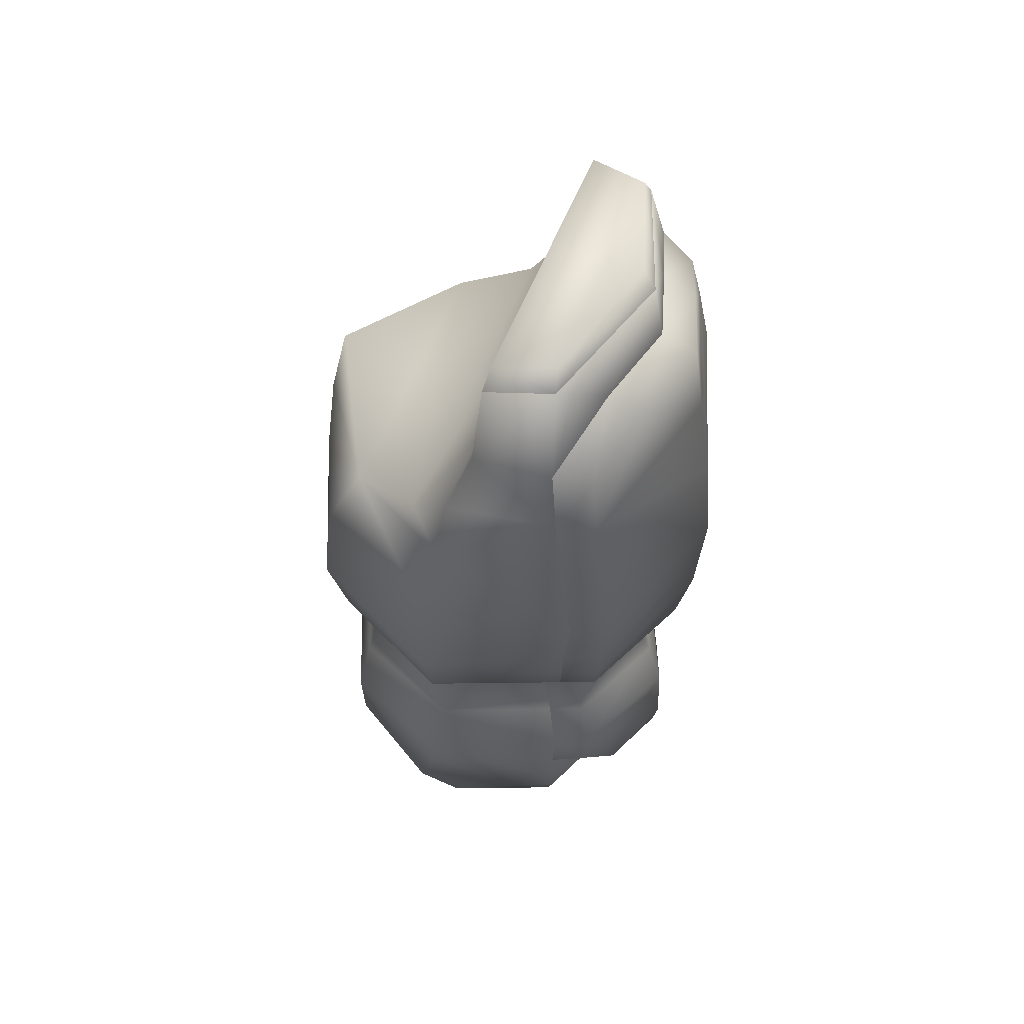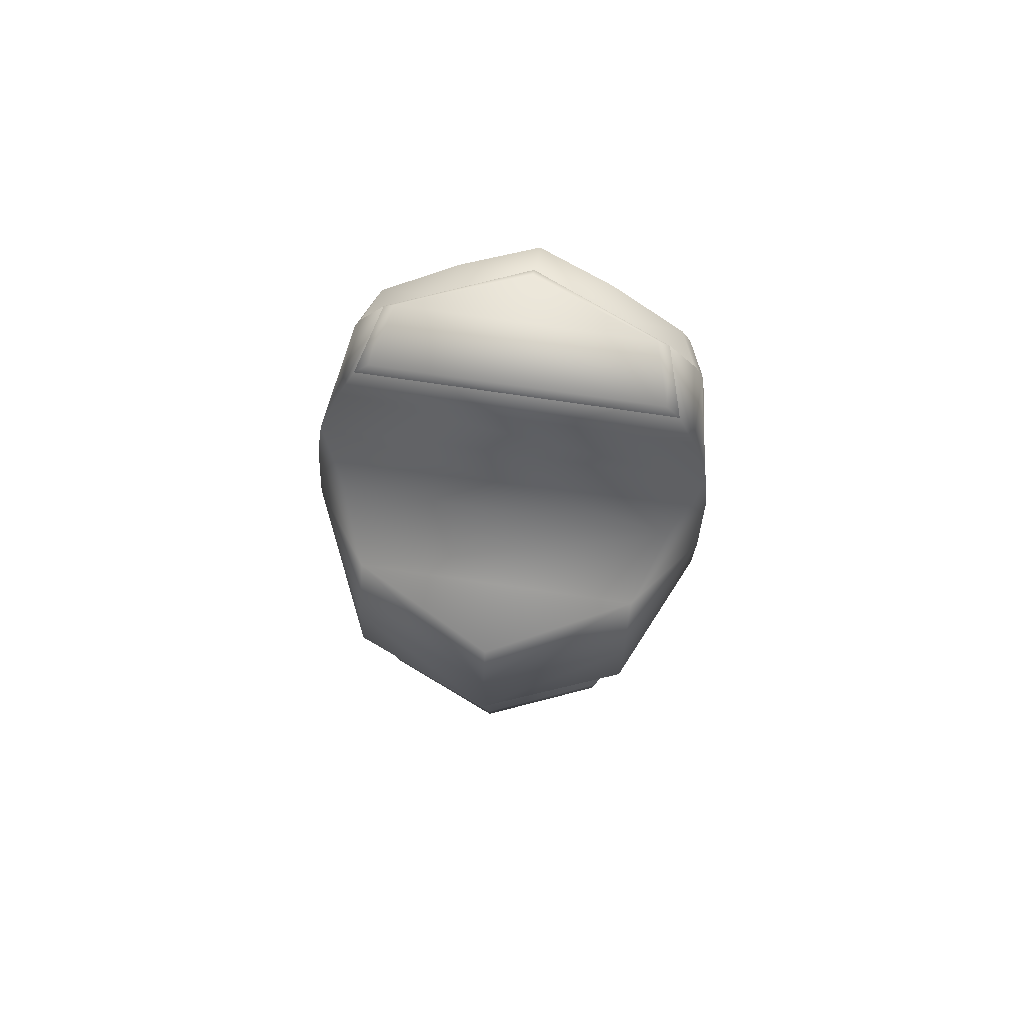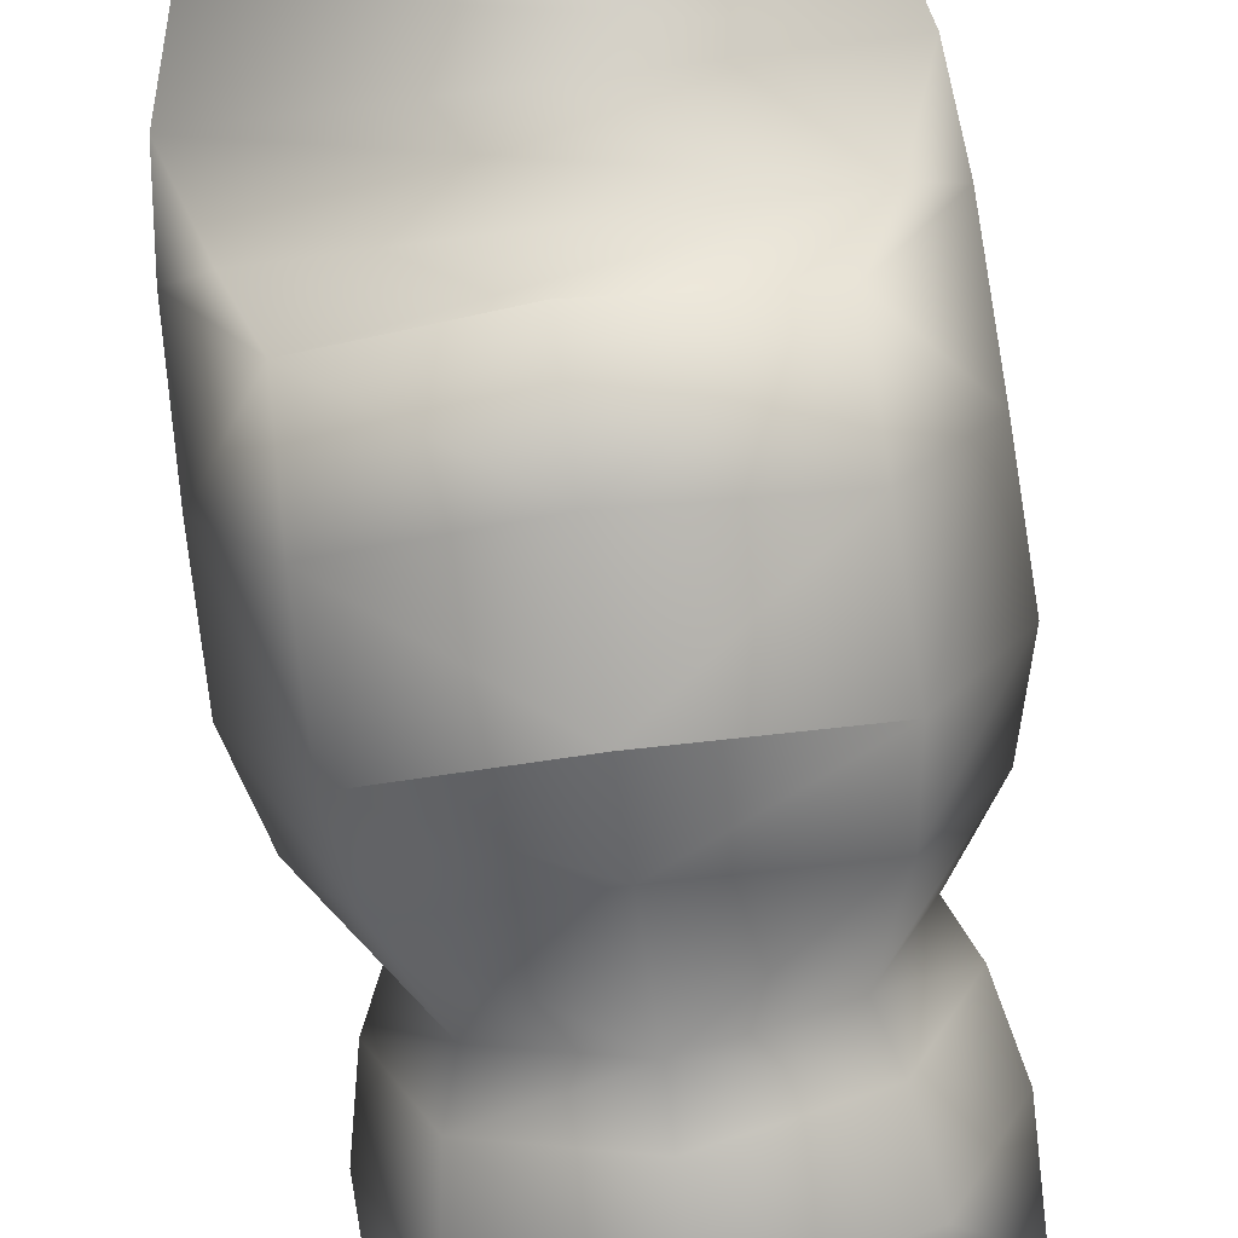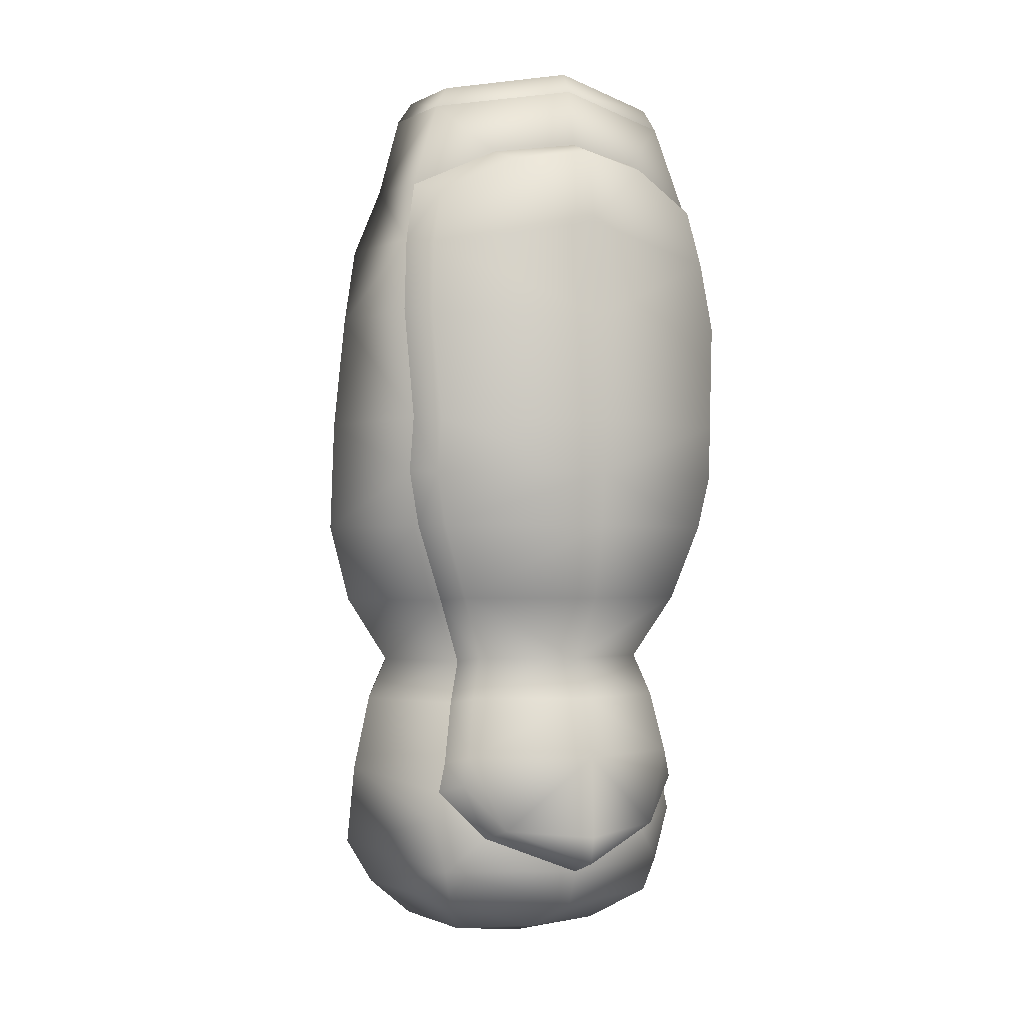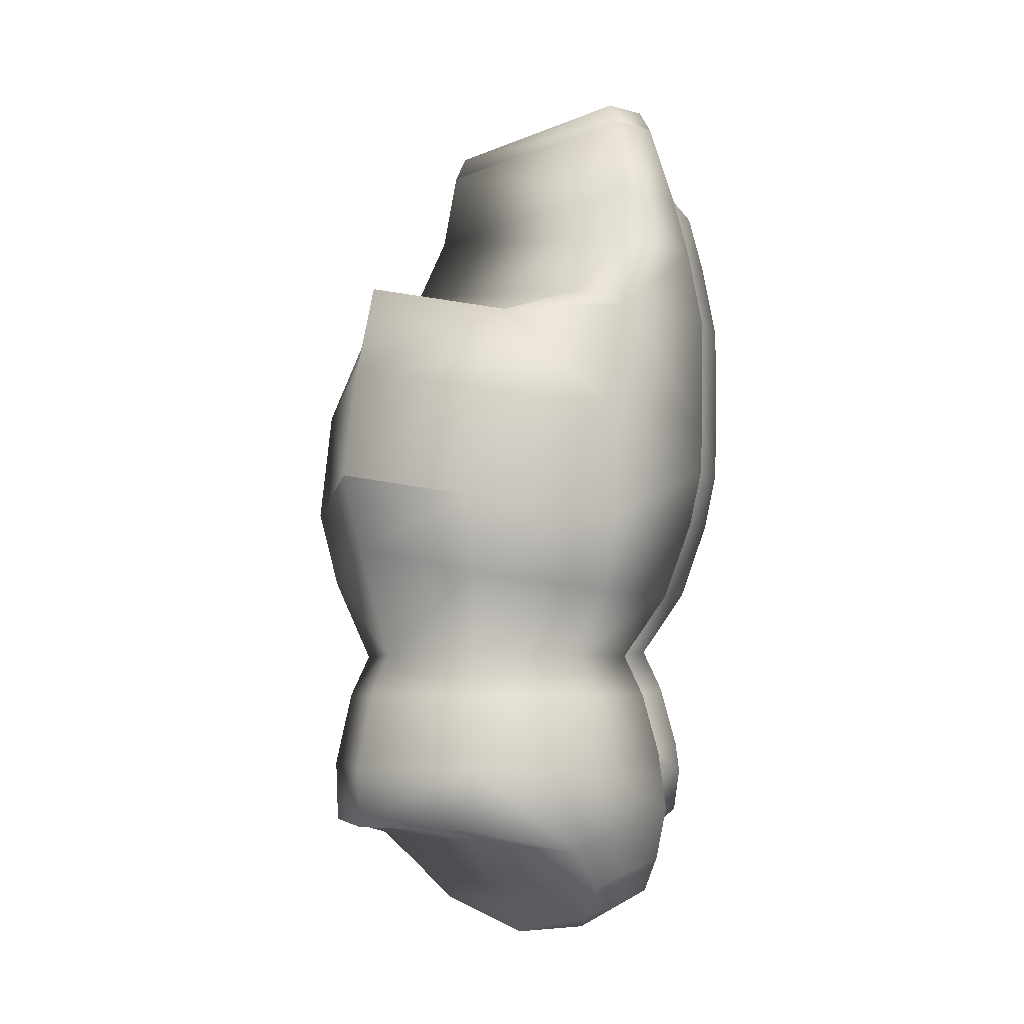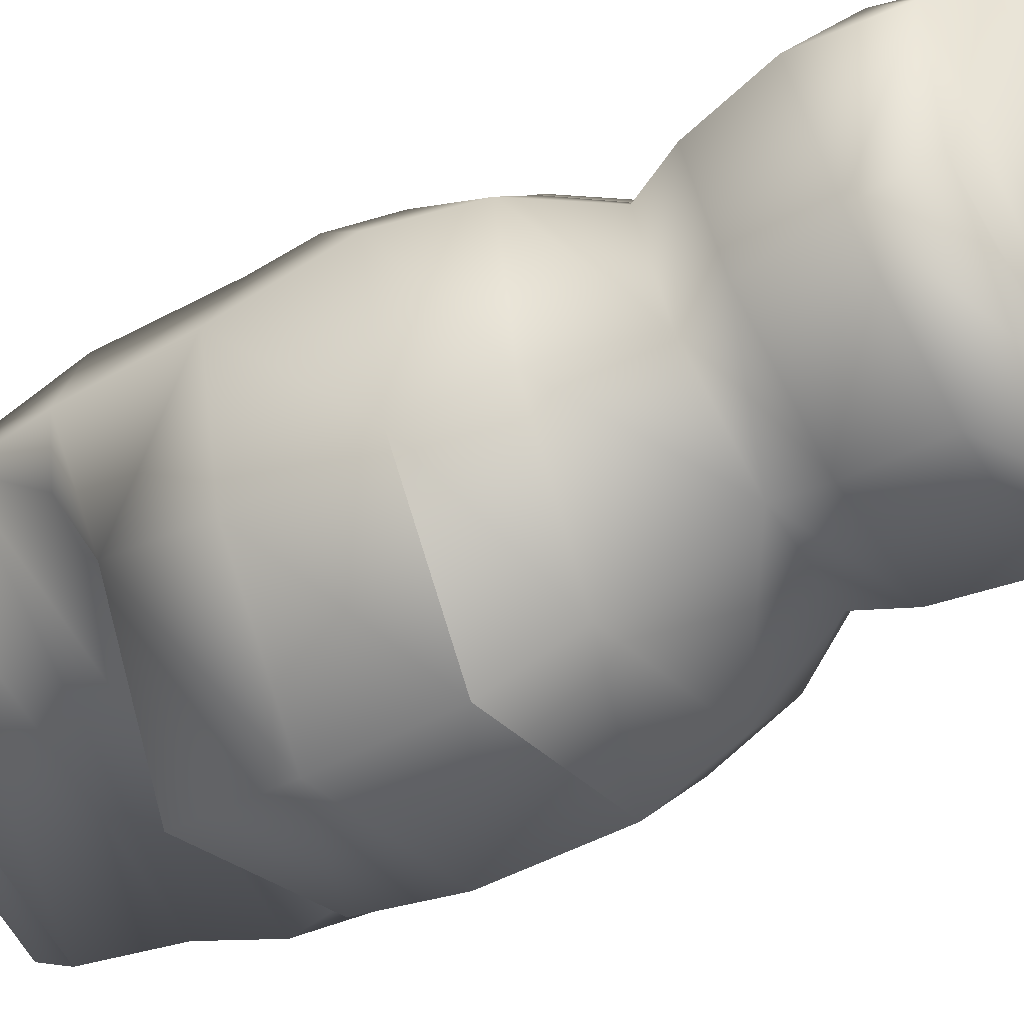
<metadata>
{"format":"obj","ext":"obj","renderer":"f3d","projection":"perspective","resolution":1024,"background":"white","views":[{"elev":56.3,"azim":-68.9,"up":"+Y"},{"elev":79.2,"azim":-171.8,"up":"+Y"},{"elev":-67.9,"azim":-172.4,"up":"+Z"},{"elev":-1.7,"azim":-25.4,"up":"+Y"},{"elev":-5.4,"azim":-127.2,"up":"+Y"},{"elev":-65.4,"azim":-59.8,"up":"+Z"}]}
</metadata>
<code>
o lowerarm.002_Sphere.005
v -9e-06 -1.069 0.5245
v 8e-06 1.371 0.4858
v -0.392 1.317 0.3435
v -0.4851 4e-06 0.4243
v -0.3972 -0.2296 0.392
v -0.3 -0.4243 0.3
v -0.4444 1.3 0.1533
v 0.4444 1.3 0.1533
v 0.392 1.317 0.3435
v 0.4851 -3e-06 0.4243
v 0.3972 -0.2296 0.392
v 0.3 -0.4243 0.3
v -0.376 -0.734 0.376
v 0.376 -0.734 0.376
v -0.3411 -0.5497 0.3411
v 0.3411 -0.5497 0.3411
v -0.5367 0.66 0.4347
v 0.5367 0.66 0.4347
v -0.5152 0.8807 0.3981
v 0.5153 0.8807 0.3981
v -0.5139 0.33 0.4549
v 0.5139 0.33 0.4549
v 7e-06 1.196 0.5173
v -0.4785 1.058 0.3708
v 0.4786 1.058 0.3708
v -0.5204 0.165 0.4396
v 0.5204 0.165 0.4396
v 0.2393 1.168 0.4441
v -0.2393 1.168 0.4441
v 0.2734 -0.9609 0.4508
v -0.2734 -0.9609 0.4508
v 0.3953 -0.8221 0.3747
v -0.3953 -0.8221 0.3747
v -4e-06 -0.4096 0.5301
v -3e-06 -0.2215 0.6602
v -2e-06 0.000365 0.7058
v -0.4419 0.000368 0.5301
v -0.3619 -0.2215 0.4978
v -0.2733 -0.4095 0.4058
v 0.4419 0.000361 0.5301
v 0.3619 -0.2215 0.4978
v 0.2733 -0.4096 0.4058
v -7e-06 -0.7088 0.6375
v -0.3425 -0.7088 0.4818
v 0.3425 -0.7088 0.4818
v -5e-06 -0.5308 0.5882
v -0.3107 -0.5308 0.4469
v 0.3107 -0.5308 0.4469
v 3e-06 0.638 0.6995
v -0.4889 0.638 0.5405
v 0.4889 0.638 0.5405
v 5e-06 0.9338 0.6546
v -0.4694 0.8513 0.504
v 0.4694 0.8513 0.504
v 0 0.3192 0.7281
v -0.4682 0.3192 0.5607
v 0.4682 0.3192 0.5607
v 7e-06 1.156 0.6232
v -0.4359 1.022 0.4767
v 0.436 1.022 0.4767
v -1e-06 0.1598 0.717
v -0.4741 0.1598 0.5454
v 0.4741 0.1598 0.5454
v 0.218 1.129 0.5499
v -0.218 1.129 0.5499
v -9e-06 -1.032 0.6303
v -8e-06 -0.9496 0.6477
v 0.2491 -0.9281 0.5566
v -0.2491 -0.9281 0.5566
v 0.3601 -0.7939 0.4805
v -0.3601 -0.7939 0.4805
v 9e-06 1.434 0.4501
v -0.355 1.379 0.3328
v -0.4024 1.362 0.1629
v 0.4025 1.362 0.1629
v 0.355 1.379 0.3328
v -9e-06 -1.069 0.5245
v -4e-06 -0.4243 0.4243
v -3e-06 -0.2296 0.5543
v -2e-06 1e-06 0.6
v 8e-06 1.371 0.4858
v -0.392 1.317 0.3435
v -0.4851 4e-06 0.4243
v -0.3972 -0.2296 0.392
v -0.3 -0.4243 0.3
v -0.3709 -1.069 0.3709
v -9e-06 -1.32 0.09825
v -0.5245 -1.02 -0.08196
v -0.4243 -0.4243 -0
v -0.5543 -0.2296 -1e-06
v -0.6158 4e-06 -2e-06
v -0.4444 1.3 0.1533
v -0.4243 0.04953 -0.4165
v -0.392 -0.1801 -0.3682
v -0.3 -0.4243 -0.3
v -0.3709 -0.9559 -0.3709
v -5e-06 -0.9559 -0.5245
v -2e-06 -0.4243 -0.4243
v 1e-06 -0.09519 -0.5305
v 3e-06 0.1344 -0.5922
v 0.4243 0.04952 -0.4165
v 0.392 -0.1801 -0.3682
v 0.3 -0.4243 -0.3
v 0.3709 -0.9559 -0.3709
v 0.5245 -1.02 -0.08195
v 0.4243 -0.4243 2e-06
v 0.5543 -0.2296 2e-06
v 0.6158 -4e-06 2e-06
v 0.4444 1.3 0.1533
v 0.392 1.317 0.3435
v 0.4851 -3e-06 0.4243
v 0.3972 -0.2296 0.392
v 0.3 -0.4243 0.3
v 0.3709 -1.069 0.3709
v -6e-06 -0.734 0.5317
v -0.376 -0.734 0.376
v -0.5317 -0.7719 0
v -0.376 -0.7719 -0.376
v -4e-06 -0.7719 -0.5317
v 0.376 -0.7719 -0.376
v 0.5317 -0.7719 3e-06
v 0.376 -0.734 0.376
v -5e-06 -0.5497 0.4824
v -0.3411 -0.5497 0.3411
v -0.4824 -0.5497 -0
v -0.3411 -0.5497 -0.3411
v -3e-06 -0.5497 -0.4824
v 0.3411 -0.5497 -0.3411
v 0.4824 -0.5497 2e-06
v 0.3411 -0.5497 0.3411
v -0.343 -1.174 0.343
v -9e-06 -1.174 0.485
v 0.343 -1.174 0.343
v 0.485 -1.135 0.03115
v -0.485 -1.135 0.03115
v -0.2427 -1.285 0.1618
v -1e-05 -1.285 0.2288
v 0.2427 -1.285 0.1618
v 0.3739 -1.235 0.08033
v -0.3739 -1.235 0.08033
v 3e-06 0.66 0.5937
v -0.5367 0.66 0.4347
v -0.5904 0.66 0.05732
v -0.4081 0.6361 -0.2666
v 7e-06 0.7393 -0.4856
v 0.4081 0.6361 -0.2666
v 0.5904 0.66 0.05733
v 0.5367 0.66 0.4347
v 5e-06 0.9661 0.5488
v -0.5152 0.8807 0.3981
v -0.5657 0.8794 0.08288
v 0.5658 0.8794 0.08289
v 0.5153 0.8807 0.3981
v 1e-06 0.33 0.6222
v -0.5139 0.33 0.4549
v -0.6041 0.33 -2e-06
v -0.4162 0.3795 -0.3803
v 5e-06 0.4644 -0.5477
v 0.4162 0.3795 -0.3803
v 0.6041 0.33 1e-06
v 0.5139 0.33 0.4549
v 0.4869 0.7086 -0.05506
v -0.4869 0.7087 -0.05506
v -0.5051 1.069 0.1443
v 0.5051 1.069 0.1443
v 7e-06 1.196 0.5173
v -0.4785 1.058 0.3708
v 0.4786 1.058 0.3708
v -0 0.165 0.6111
v -0.5204 0.165 0.4396
v 0.5204 0.165 0.4396
v 0.2393 1.168 0.4441
v -0.2393 1.168 0.4441
v -8e-06 -0.9832 0.5419
v -0.4146 -0.9102 0.3734
v 0.4146 -0.9102 0.3734
v 0.2734 -0.9609 0.4508
v -0.2734 -0.9609 0.4508
v 0.3953 -0.8221 0.3747
v -0.3953 -0.8221 0.3747
v 3e-06 0.1344 -0.5922
f 72 76 73
f 52 65 53
f 52 54 64
f 52 64 58
f 52 58 65
f 53 65 59
f 54 60 64
f 44 71 69
f 45 68 70
f 43 68 45
f 43 67 68
f 43 69 67
f 66 68 67
f 66 67 69
f 43 44 69
f 55 61 57
f 61 63 57
f 55 56 61
f 56 62 61
f 49 55 57
f 49 57 51
f 49 50 56
f 49 56 55
f 43 45 46
f 45 48 46
f 43 46 44
f 46 47 44
f 36 40 61
f 40 63 61
f 36 61 37
f 61 62 37
f 35 41 36
f 41 40 36
f 35 36 38
f 36 37 38
f 34 46 48
f 34 48 42
f 34 39 47
f 34 47 46
f 34 42 41
f 34 41 35
f 34 35 38
f 34 38 39
f 49 51 54
f 49 54 52
f 49 52 53
f 49 53 50
f 73 76 74
f 76 75 74
f 7 74 75
f 7 75 8
f 9 76 2
f 76 72 2
f 8 75 9
f 75 76 9
f 3 73 74
f 3 74 7
f 2 72 73
f 2 73 3
f 31 69 71
f 31 71 33
f 33 71 13
f 71 44 13
f 32 70 30
f 70 68 30
f 14 45 70
f 14 70 32
f 1 66 69
f 1 69 31
f 66 1 68
f 1 30 68
f 24 59 29
f 59 65 29
f 29 65 23
f 65 58 23
f 28 64 60
f 28 60 25
f 23 58 64
f 23 64 28
f 22 57 63
f 22 63 27
f 27 63 10
f 63 40 10
f 26 62 21
f 62 56 21
f 4 37 62
f 4 62 26
f 25 60 20
f 60 54 20
f 19 53 59
f 19 59 24
f 18 51 22
f 51 57 22
f 21 56 50
f 21 50 17
f 20 54 18
f 54 51 18
f 17 50 53
f 17 53 19
f 16 48 45
f 16 45 14
f 12 42 16
f 42 48 16
f 13 44 15
f 44 47 15
f 15 47 39
f 15 39 6
f 11 41 42
f 11 42 12
f 10 40 41
f 10 41 11
f 6 39 5
f 39 38 5
f 5 38 4
f 38 37 4
f 136 87 137
f 140 87 136
f 138 87 139
f 137 87 138
f 87 140 139
f 96 97 104
f 81 110 82
f 144 146 145
f 151 163 143
f 163 144 143
f 146 162 147
f 162 152 147
f 92 164 82
f 164 151 150
f 152 165 153
f 165 109 110
f 150 167 164
f 167 82 164
f 110 168 165
f 168 153 165
f 170 156 91
f 83 170 91
f 170 155 156
f 171 108 160
f 161 171 160
f 171 111 108
f 172 110 81
f 166 172 81
f 172 168 110
f 172 149 153
f 168 172 153
f 172 166 149
f 173 81 82
f 167 173 82
f 173 166 81
f 173 150 149
f 166 173 149
f 173 167 150
f 175 117 88
f 86 175 88
f 176 105 121
f 176 114 105
f 177 122 115
f 174 177 115
f 177 77 114
f 176 177 114
f 174 77 177
f 86 77 178
f 178 77 174
f 178 175 86
f 178 115 116
f 178 174 115
f 122 179 121
f 179 176 121
f 176 179 177
f 179 122 177
f 175 180 117
f 180 116 117
f 116 180 178
f 180 175 178
f 169 80 111
f 169 111 171
f 154 169 161
f 169 171 161
f 170 83 169
f 83 80 169
f 155 170 169
f 155 169 154
f 165 152 151
f 165 151 164
f 109 165 164
f 109 164 92
f 163 151 152
f 163 152 162
f 144 163 146
f 163 162 146
f 82 110 92
f 110 109 92
f 88 96 104
f 88 104 105
f 88 105 135
f 105 134 135
f 134 139 140
f 134 140 135
f 141 154 161
f 141 161 148
f 148 161 147
f 161 160 147
f 160 108 101
f 160 101 159
f 147 160 146
f 160 159 146
f 159 101 100
f 159 100 158
f 146 159 158
f 146 158 145
f 158 100 157
f 100 93 157
f 145 158 144
f 158 157 144
f 157 93 156
f 93 91 156
f 144 157 156
f 144 156 143
f 143 156 155
f 143 155 142
f 142 155 141
f 155 154 141
f 149 141 153
f 141 148 153
f 153 148 147
f 153 147 152
f 151 143 150
f 143 142 150
f 150 142 141
f 150 141 149
f 132 137 133
f 137 138 133
f 133 138 139
f 133 139 134
f 135 140 131
f 140 136 131
f 131 136 137
f 131 137 132
f 77 132 114
f 132 133 114
f 114 133 134
f 114 134 105
f 88 135 86
f 135 131 86
f 132 77 86
f 132 86 131
f 130 113 78
f 130 78 123
f 122 130 123
f 122 123 115
f 130 122 129
f 122 121 129
f 113 130 129
f 113 129 106
f 129 121 128
f 121 120 128
f 106 129 103
f 129 128 103
f 128 120 119
f 128 119 127
f 103 128 98
f 128 127 98
f 127 119 118
f 127 118 126
f 98 127 126
f 98 126 95
f 126 118 117
f 126 117 125
f 95 126 125
f 95 125 89
f 125 117 116
f 125 116 124
f 89 125 85
f 125 124 85
f 123 78 124
f 78 85 124
f 115 123 116
f 123 124 116
f 121 105 120
f 105 104 120
f 120 104 119
f 104 97 119
f 119 97 118
f 97 96 118
f 118 96 88
f 118 88 117
f 111 80 112
f 80 79 112
f 112 79 113
f 79 78 113
f 107 112 106
f 112 113 106
f 108 111 107
f 111 112 107
f 101 108 102
f 108 107 102
f 102 107 103
f 107 106 103
f 99 102 98
f 102 103 98
f 181 101 99
f 101 102 99
f 93 181 99
f 93 99 94
f 94 99 98
f 94 98 95
f 90 94 95
f 90 95 89
f 91 93 94
f 91 94 90
f 83 91 90
f 83 90 84
f 84 90 89
f 84 89 85
f 79 84 85
f 79 85 78
f 80 83 84
f 80 84 79

</code>
